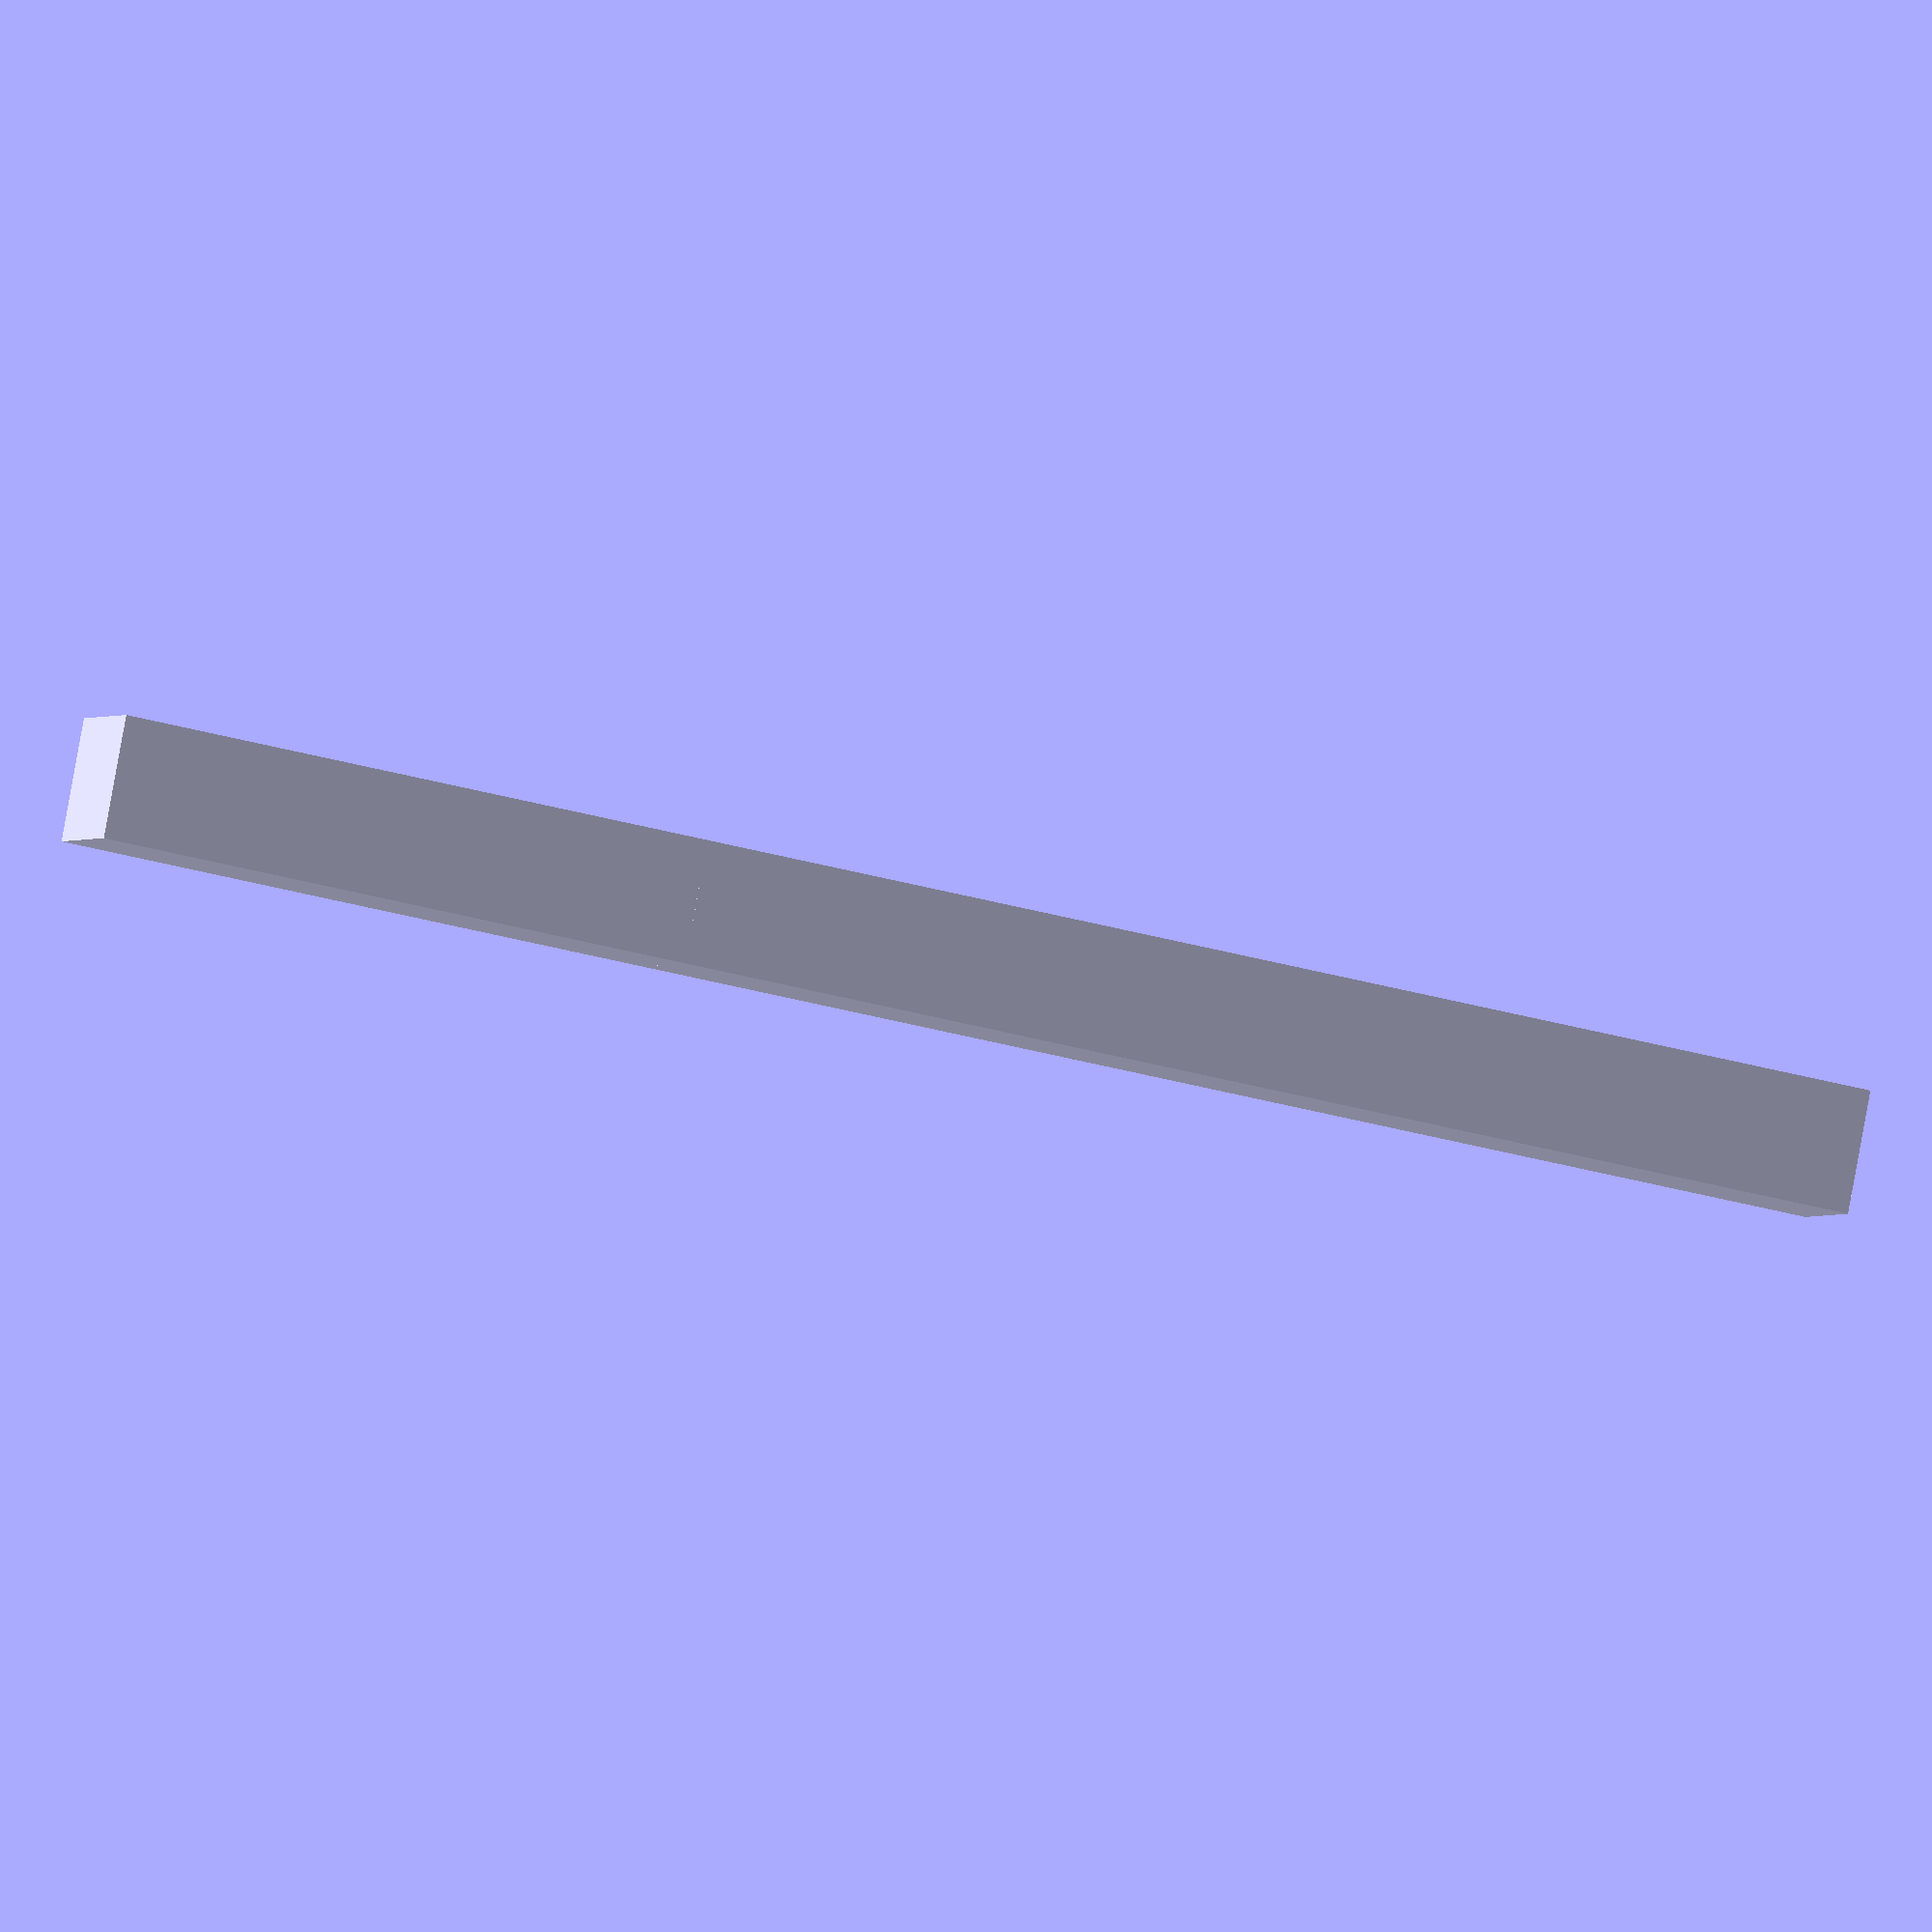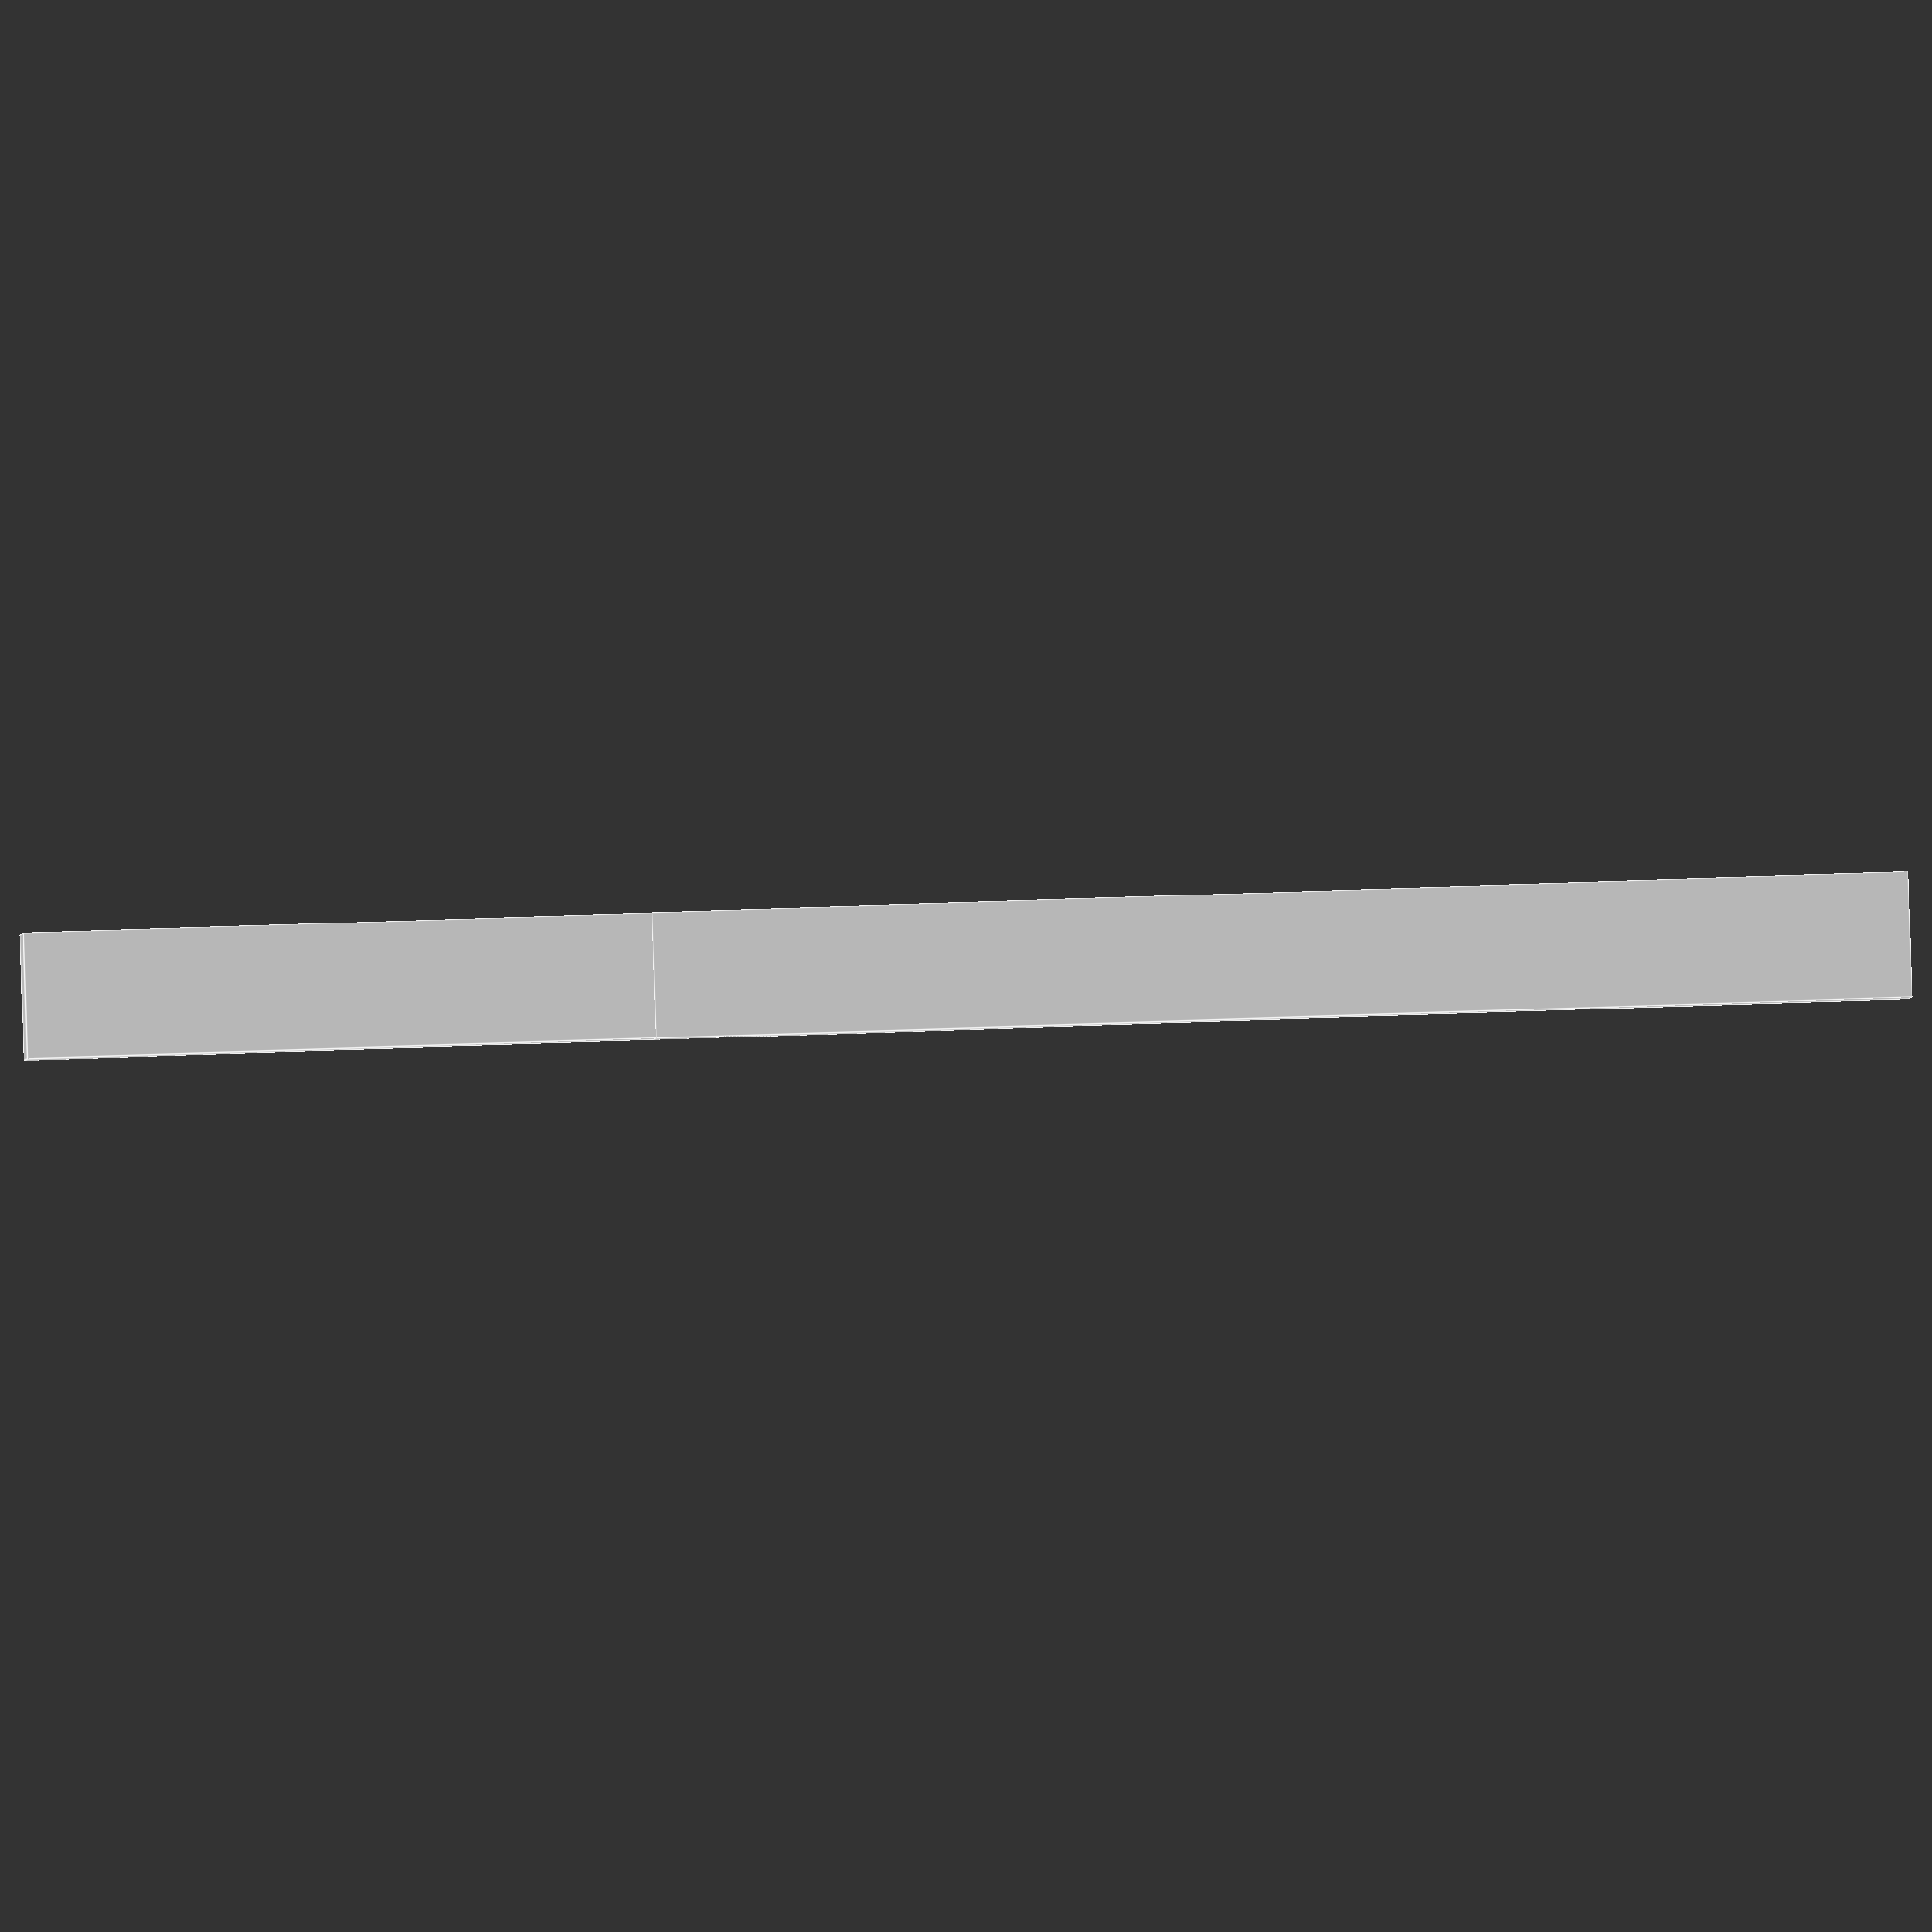
<openscad>

// Parameters
thickness = 5;         // Thickness of the bracket
short_arm = 30;        // Length of the shorter arm
long_arm = 50;         // Length of the longer arm
corner_radius = 5;     // Radius for the rounded outer corner

module L_bracket() {
    difference() {
        union() {
            // Vertical arm (shorter)
            cube([thickness, thickness, short_arm]);

            // Horizontal arm (longer)
            translate([0, 0, -long_arm + thickness])
                cube([thickness, thickness, long_arm]);
        }

        // Cut the outer corner to make it rounded
        translate([-corner_radius, -corner_radius, -long_arm + thickness])
            rotate([0, 90, 0])
                cylinder(h = thickness + 1, r = corner_radius, $fn = 50);
    }
}

// Position the bracket upright as described
rotate([0, 0, 0])
    L_bracket();


</openscad>
<views>
elev=211.5 azim=298.0 roll=112.4 proj=o view=wireframe
elev=311.5 azim=220.6 roll=87.5 proj=o view=edges
</views>
